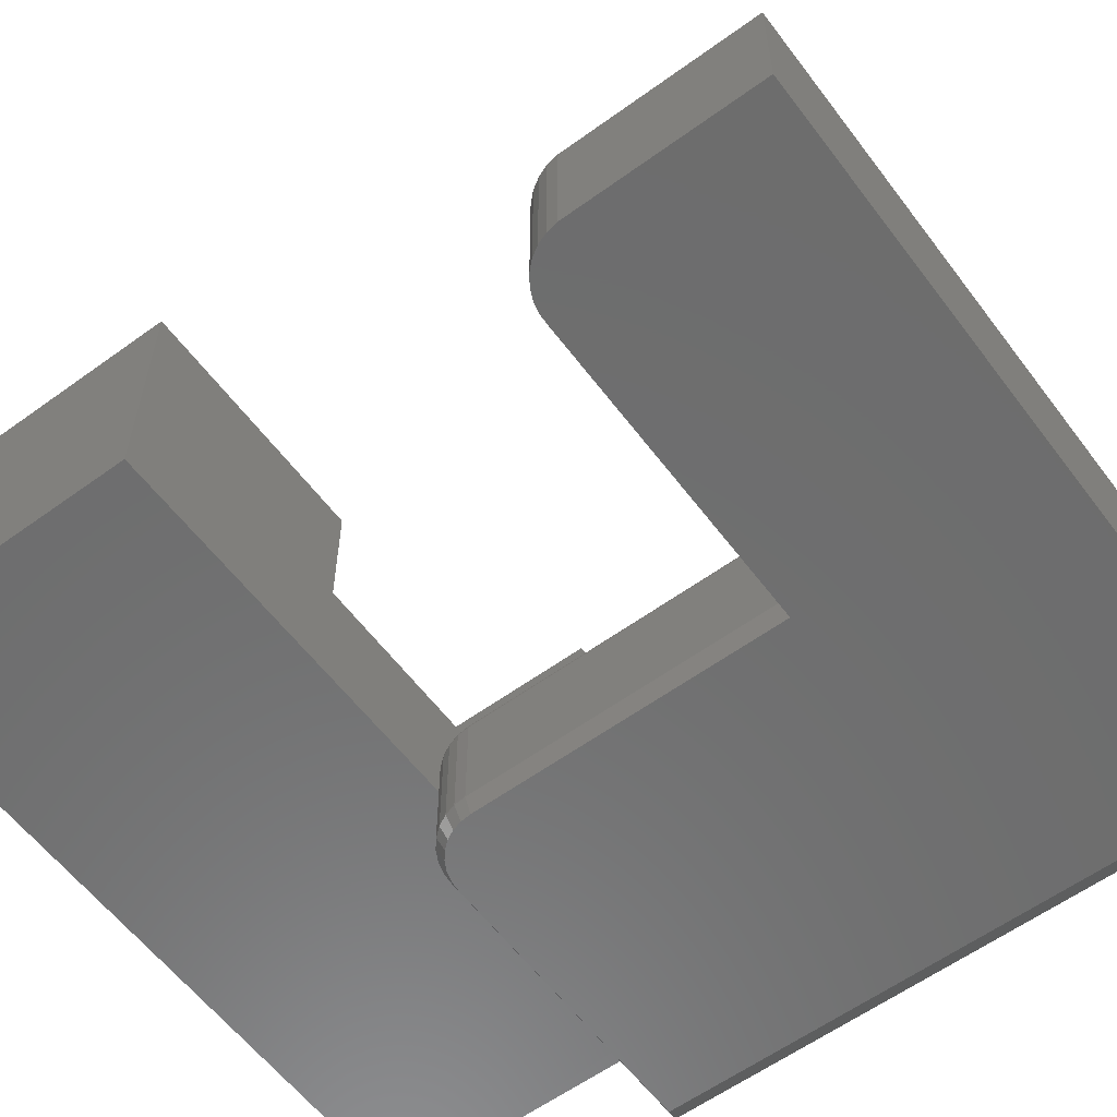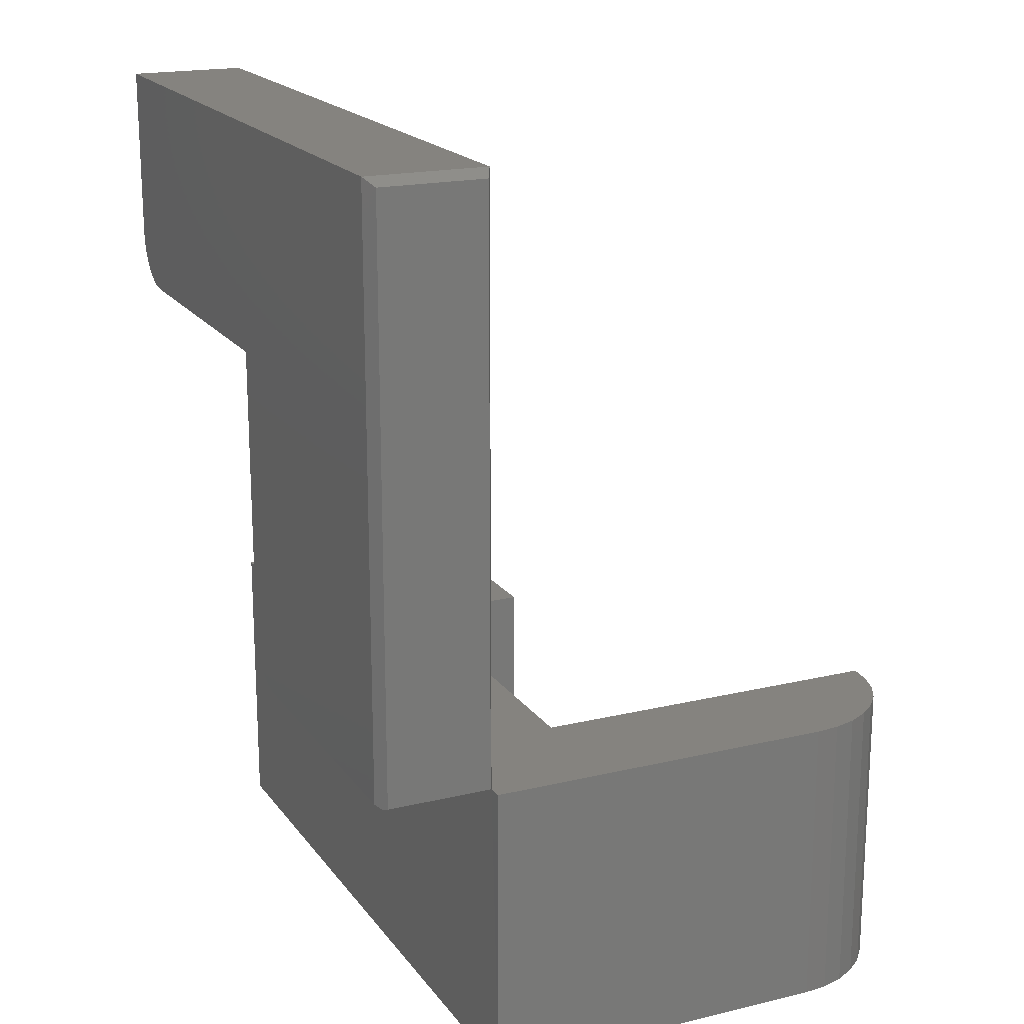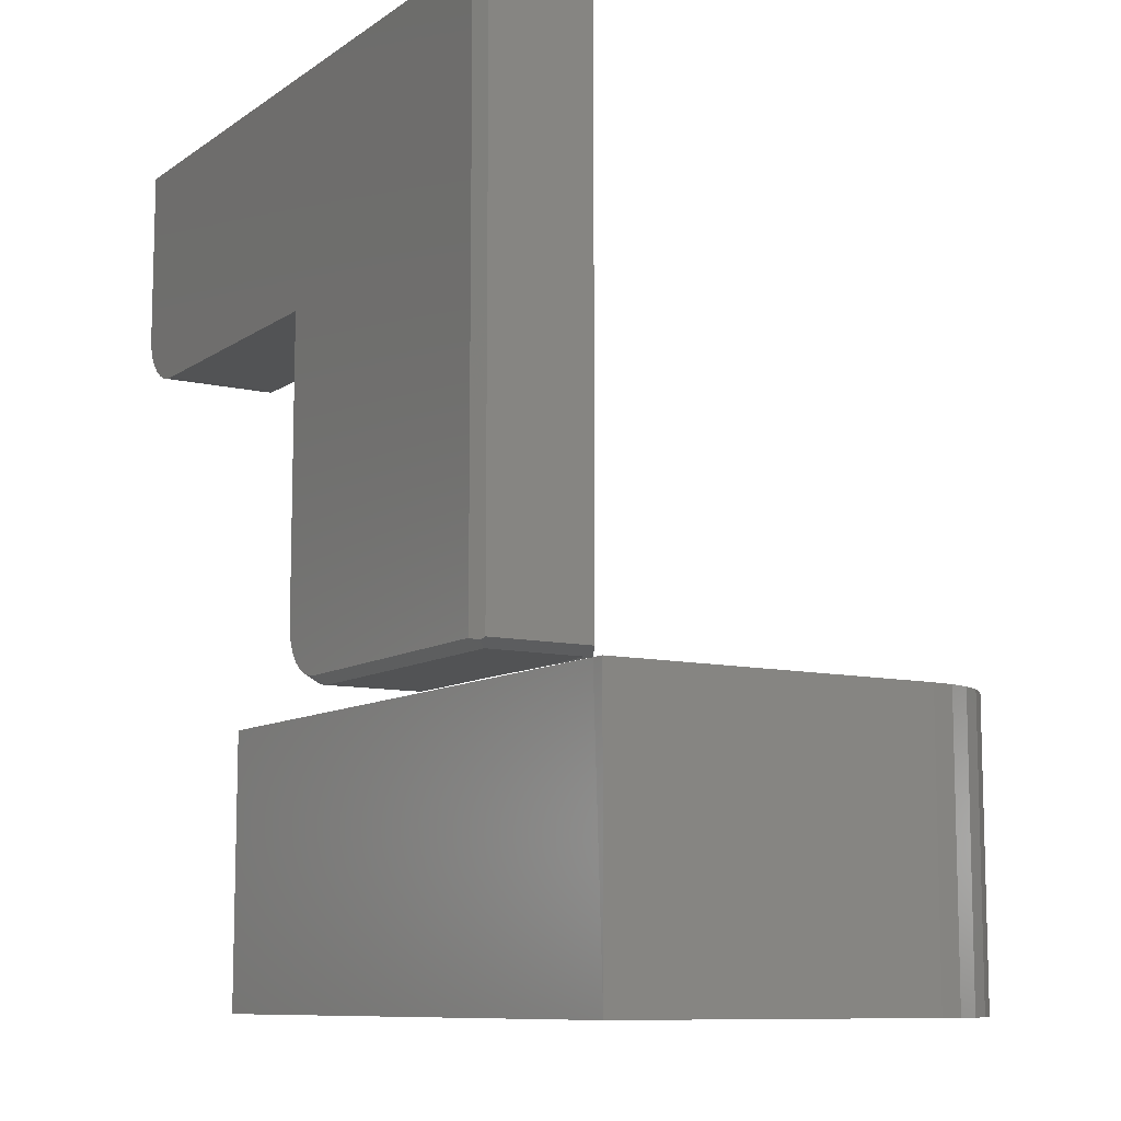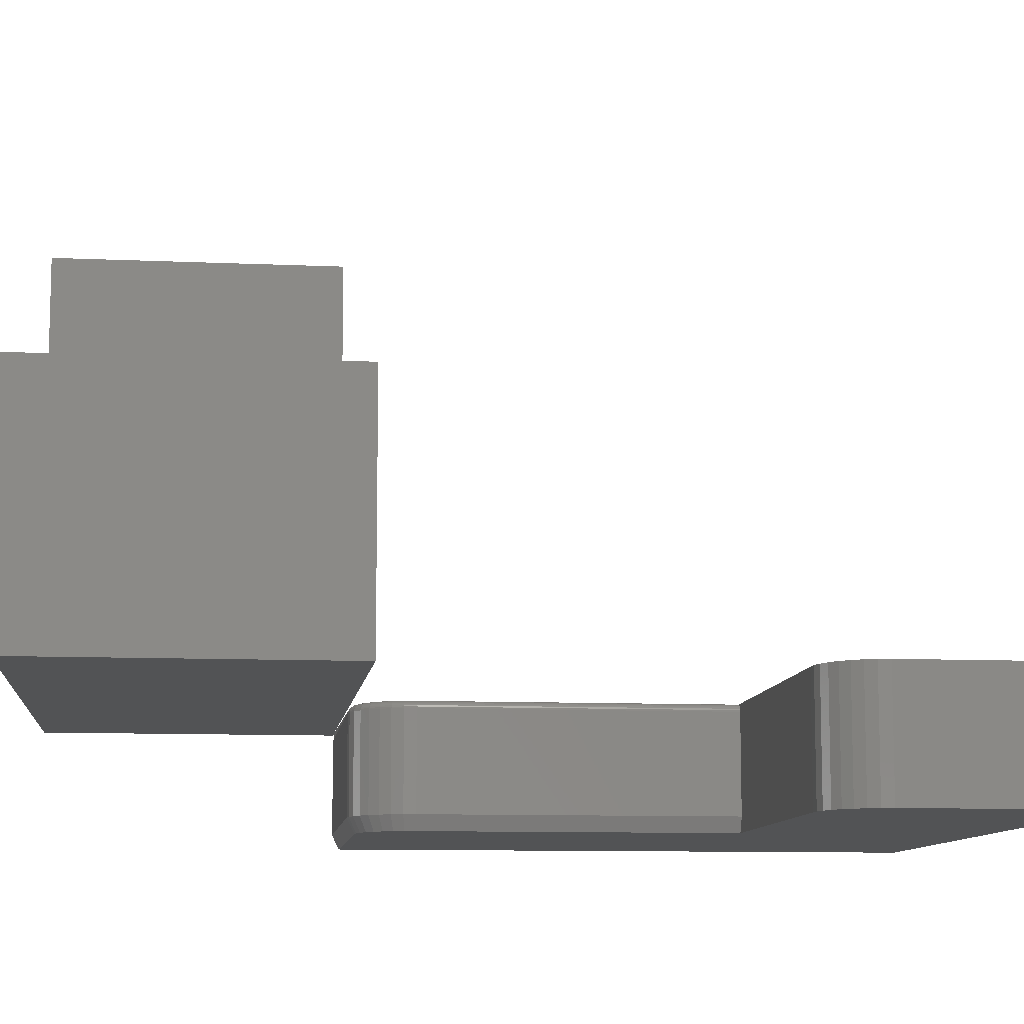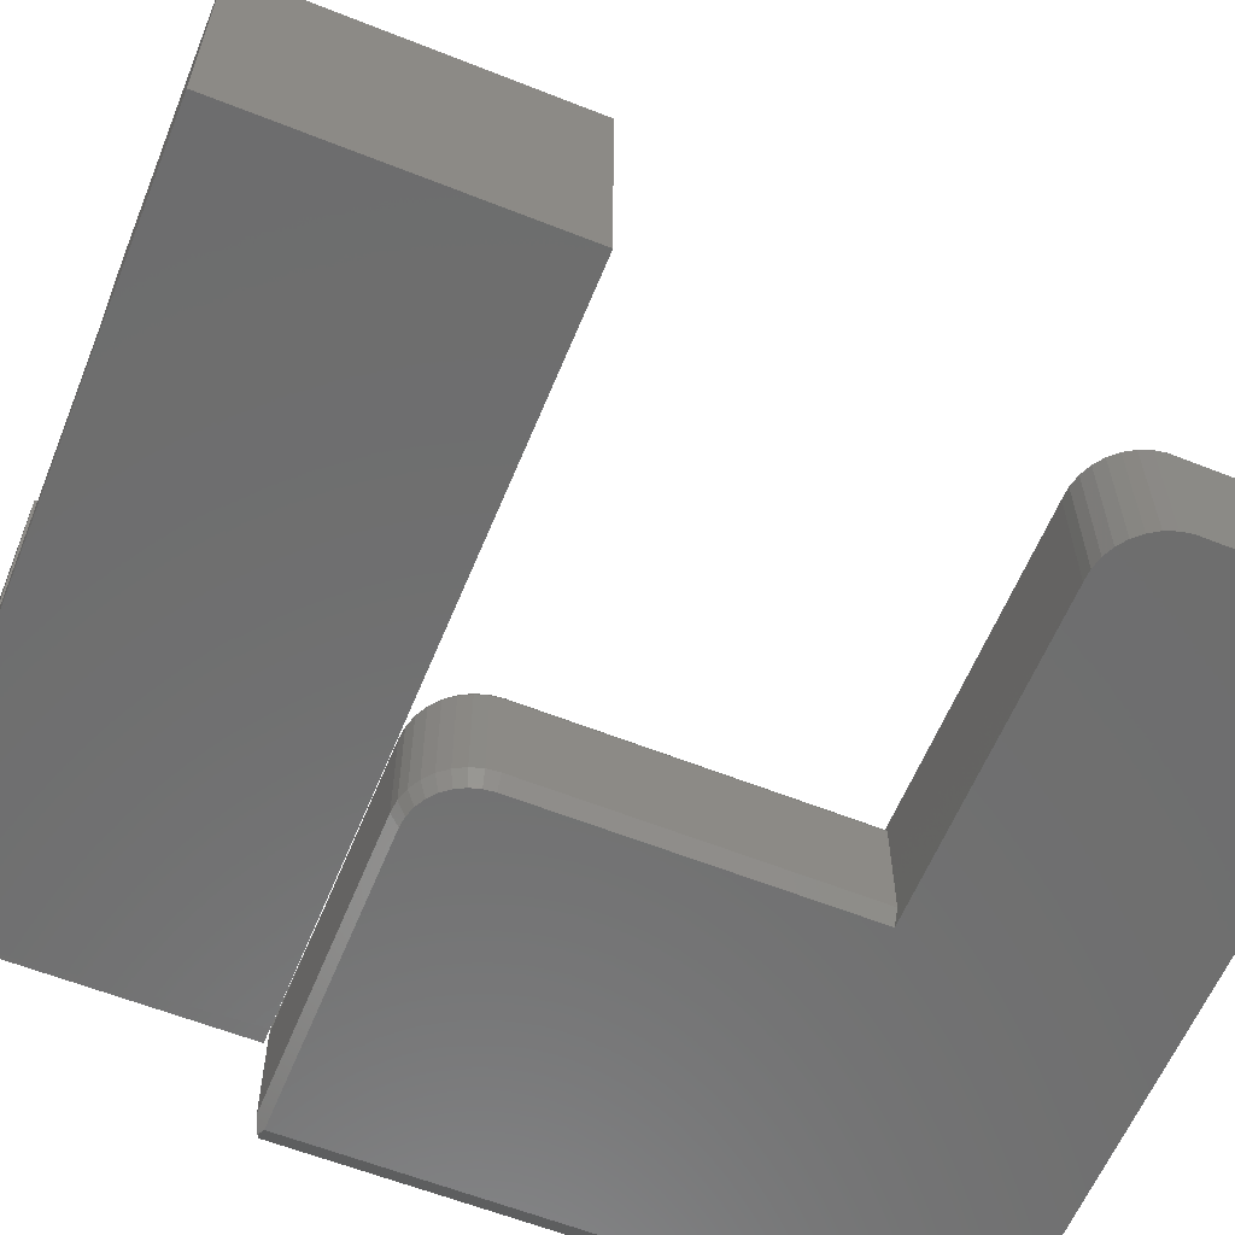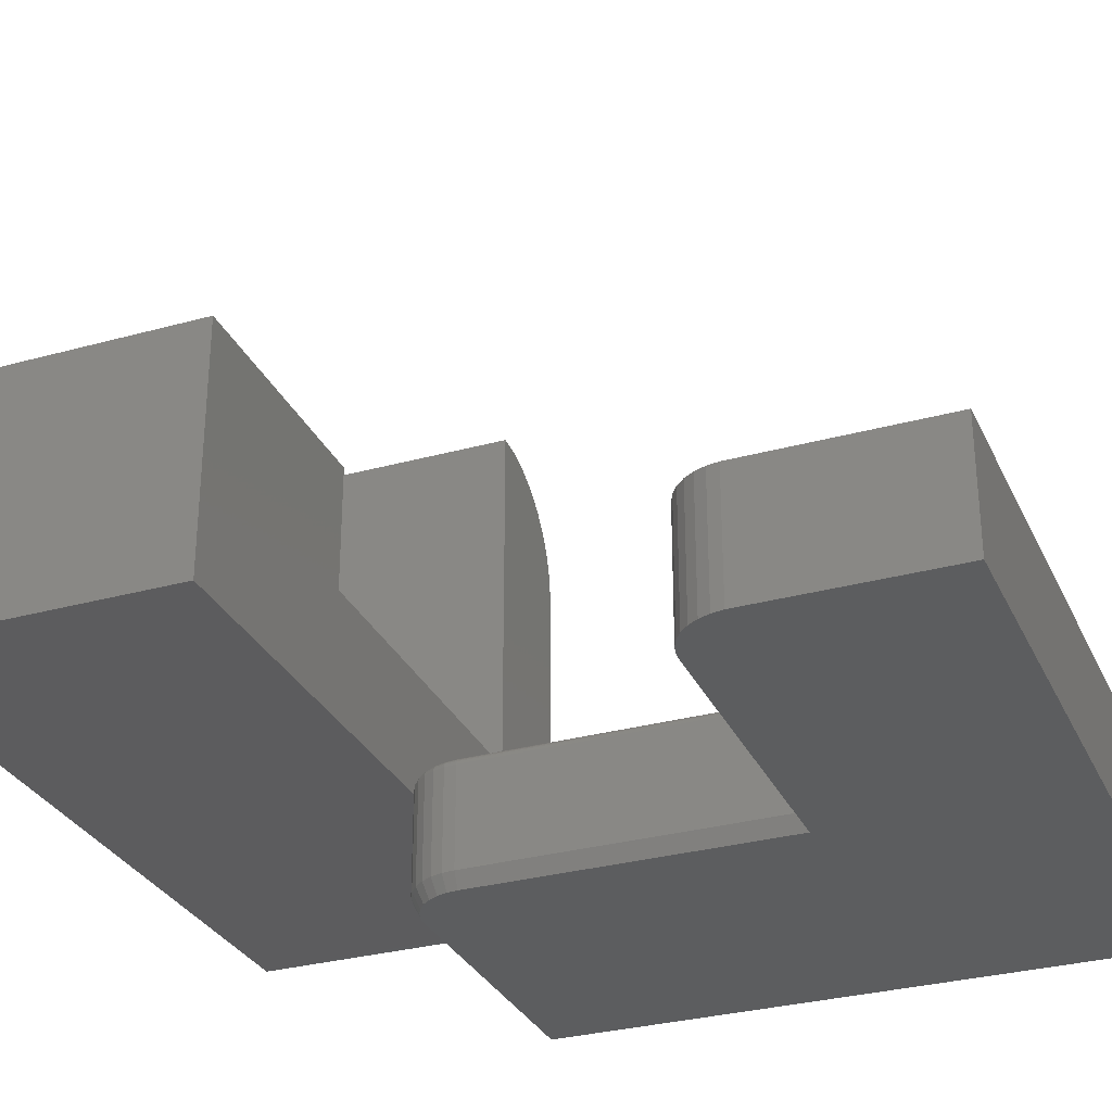
<metadata>
{"format":"stl","ext":"stl","renderer":"f3d","projection":"perspective","resolution":1024,"background":"white","views":[{"elev":-59.4,"azim":126.7,"up":"+Z"},{"elev":18.6,"azim":-114.5,"up":"+Y"},{"elev":-9.8,"azim":-121.4,"up":"+Y"},{"elev":-10.1,"azim":83.5,"up":"+Z"},{"elev":-60.4,"azim":67.9,"up":"+Z"},{"elev":-30.6,"azim":111.7,"up":"+Z"}]}
</metadata>
<code>
# stl→obj: 174 verts, 340 faces
v 0.1263 -0.3125 0.6224
v 0.1017 -0.3125 0.6199
v 0.07798 -0.3125 0.6128
v 0.05614 -0.3125 0.6011
v 0.037 -0.3125 0.5854
v 0.02129 -0.3125 0.5662
v 0.009615 -0.3125 0.5444
v 0.002427 -0.3125 0.5207
v 2.776e-17 -0.3125 0.4961
v 0 -0.3125 0.125
v 0.1263 -0.3125 0.2434
v 0.75 -0.3125 0.3697
v 0.4974 -0.3125 0.3697
v 0.75 -0.3125 0.1171
v 0.4974 -0.3125 0.2434
v 0 0 0.125
v 0.4974 6.574e-18 0.2434
v 0.01562 5.551e-17 0.125
v 0.1263 6.574e-18 0.2434
v 0.1263 2.761e-17 0.6224
v 2.776e-17 2.776e-17 0.4961
v 0.002427 2.912e-17 0.5207
v 0.009615 3.044e-17 0.5444
v 0.02129 3.165e-17 0.5662
v 0.037 3.271e-17 0.5854
v 0.05614 3.359e-17 0.6011
v 0.07798 3.423e-17 0.6128
v 0.1017 3.463e-17 0.6199
v 0.75 -4.382e-19 0.1171
v 0.4974 1.359e-17 0.3697
v 0.75 1.359e-17 0.3697
v 0.01562 0 0.01562
v 0 0.007812 0.007812
v 0.005208 0.005208 0.005208
v 0 0.007812 0.1172
v 0.01562 0 0.1172
v 0.01543 9.658e-05 0.1184
v 0.01398 0.0008216 0.1207
v 0.01279 0.001417 0.1217
v 0.3158 0.0001501 0.1187
v 0.3158 0 0.1172
v 0.3158 0.0005947 0.1202
v 0.3158 0.001317 0.1215
v 0.3158 0.002288 0.1227
v 0.3158 0.003472 0.1237
v 0.3158 0.004823 0.1244
v 0.3158 0.006288 0.1248
v 0.3158 0.007812 0.125
v 0.6868 0.3789 0.125
v 0.7098 0.3819 0.125
v 0.3711 0.3789 0.125
v 0.6985 0.3793 0.125
v 0.01562 0.6237 0.125
v 0.3711 0.06316 0.125
v 0.7204 0.3867 0.125
v 0.7299 0.3935 0.125
v 0.7378 0.402 0.125
v 0.744 0.4119 0.125
v 0.7481 0.4227 0.125
v 0.75 0.4342 0.125
v 0.75 0.6237 0.125
v 0.3266 0.008876 0.125
v 0.337 0.01203 0.125
v 0.3465 0.01714 0.125
v 0.3549 0.02402 0.125
v 0.3618 0.03241 0.125
v 0.3669 0.04198 0.125
v 0.3701 0.05236 0.125
v 0 0.6159 0.1172
v 0.75 0.4342 0
v 0.7481 0.4227 0
v 0.744 0.4119 0
v 0.7378 0.402 0
v 0.7299 0.3935 0
v 0.7204 0.3867 0
v 0.7098 0.3819 0
v 0.6985 0.3793 0
v 0.6868 0.3789 0
v 0.3158 0 0.01562
v 0.3789 0.06316 0.1172
v 0.3789 0.06316 0.01562
v 0.3789 0.3789 0.1172
v 0.3789 0.3789 0.01562
v 0.3777 0.05084 0.01562
v 0.3777 0.05084 0.1172
v 0.3741 0.03899 0.01562
v 0.3741 0.03899 0.1172
v 0.3683 0.02807 0.01562
v 0.3683 0.02807 0.1172
v 0.3604 0.0185 0.01562
v 0.3604 0.0185 0.1172
v 0.3509 0.01064 0.01562
v 0.3509 0.01064 0.1172
v 0.34 0.004808 0.01562
v 0.34 0.004808 0.1172
v 0.3281 0.001214 0.01562
v 0.3281 0.001214 0.1172
v 0 0.6159 0.007812
v 0.01562 0.6237 0
v 0.01562 0.007812 0
v 0.3711 0.3789 0
v 0.3266 0.008876 0
v 0.3158 0.007812 0
v 0.75 0.6237 0
v 0.3711 0.06316 0
v 0.3701 0.05236 0
v 0.3669 0.04198 0
v 0.3618 0.03241 0
v 0.3549 0.02402 0
v 0.3465 0.01714 0
v 0.337 0.01203 0
v 0.3741 0.3789 0.1244
v 0.3755 0.3789 0.1237
v 0.3767 0.3789 0.1227
v 0.3776 0.3789 0.1215
v 0.3784 0.3789 0.1202
v 0.3788 0.3789 0.1187
v 0.3788 0.06316 0.1187
v 0.3784 0.06316 0.1202
v 0.3776 0.06316 0.1215
v 0.3767 0.06316 0.1227
v 0.3755 0.06316 0.1237
v 0.3741 0.06316 0.1244
v 0.3727 0.06316 0.1248
v 0.3727 0.3789 0.1248
v 0.3716 0.05206 0.1248
v 0.373 0.05178 0.1244
v 0.3743 0.05151 0.1237
v 0.3755 0.05128 0.1227
v 0.3764 0.05109 0.1215
v 0.3772 0.05095 0.1202
v 0.3776 0.05087 0.1187
v 0.3269 0.007381 0.1248
v 0.3272 0.005944 0.1244
v 0.3274 0.004619 0.1237
v 0.3277 0.003458 0.1227
v 0.3279 0.002505 0.1215
v 0.328 0.001797 0.1202
v 0.3281 0.001361 0.1187
v 0.3376 0.01062 0.1248
v 0.3381 0.009263 0.1244
v 0.3386 0.008015 0.1237
v 0.3391 0.006922 0.1227
v 0.3395 0.006024 0.1215
v 0.3397 0.005357 0.1202
v 0.3399 0.004946 0.1187
v 0.3474 0.01587 0.1248
v 0.3482 0.01465 0.1244
v 0.3489 0.01353 0.1237
v 0.3496 0.01255 0.1227
v 0.3501 0.01174 0.1215
v 0.3505 0.01114 0.1202
v 0.3508 0.01077 0.1187
v 0.356 0.02295 0.1248
v 0.357 0.02191 0.1244
v 0.358 0.02095 0.1237
v 0.3588 0.02012 0.1227
v 0.3595 0.01943 0.1215
v 0.36 0.01892 0.1202
v 0.3603 0.0186 0.1187
v 0.3631 0.03156 0.1248
v 0.3643 0.03075 0.1244
v 0.3654 0.03 0.1237
v 0.3664 0.02934 0.1227
v 0.3672 0.0288 0.1215
v 0.3678 0.0284 0.1202
v 0.3682 0.02815 0.1187
v 0.3683 0.04139 0.1248
v 0.3697 0.04083 0.1244
v 0.3709 0.04032 0.1237
v 0.372 0.03986 0.1227
v 0.3729 0.03949 0.1215
v 0.3736 0.03922 0.1202
v 0.374 0.03905 0.1187
f 1 2 3
f 1 3 4
f 1 4 5
f 1 5 6
f 1 6 7
f 1 7 8
f 1 8 9
f 1 9 10
f 1 10 11
f 12 13 14
f 14 13 15
f 14 15 10
f 10 15 11
f 16 17 18
f 19 17 16
f 20 19 16
f 20 16 21
f 20 21 22
f 20 22 23
f 20 23 24
f 20 24 25
f 20 25 26
f 20 26 27
f 20 27 28
f 18 17 29
f 29 17 30
f 29 30 31
f 9 21 10
f 10 21 16
f 21 9 22
f 22 9 8
f 22 8 23
f 23 8 7
f 23 7 24
f 24 7 6
f 24 6 25
f 25 6 5
f 25 5 26
f 26 5 4
f 26 4 27
f 27 4 3
f 27 3 28
f 28 3 2
f 28 2 20
f 20 2 1
f 11 19 1
f 1 19 20
f 15 17 11
f 11 17 19
f 30 17 13
f 13 17 15
f 31 30 12
f 12 30 13
f 29 31 14
f 14 31 12
f 29 14 18
f 18 14 10
f 18 10 16
f 32 33 34
f 35 33 32
f 35 32 36
f 35 36 37
f 35 37 38
f 35 38 39
f 35 39 18
f 36 40 37
f 36 41 40
f 40 42 37
f 37 42 38
f 38 42 43
f 38 43 39
f 43 44 39
f 18 39 44
f 18 44 45
f 18 45 46
f 18 46 47
f 18 47 48
f 49 50 51
f 49 52 50
f 53 18 54
f 53 54 51
f 53 51 50
f 53 50 55
f 53 55 56
f 53 56 57
f 53 57 58
f 53 58 59
f 53 59 60
f 53 60 61
f 54 18 48
f 54 48 62
f 54 62 63
f 54 63 64
f 54 64 65
f 54 65 66
f 54 66 67
f 54 67 68
f 18 53 35
f 35 53 69
f 70 60 71
f 71 60 59
f 71 59 72
f 72 59 58
f 72 58 73
f 73 58 57
f 73 57 74
f 74 57 56
f 74 56 75
f 75 56 55
f 75 55 76
f 76 55 50
f 76 50 77
f 77 50 52
f 77 52 78
f 78 52 49
f 36 32 41
f 41 32 79
f 80 81 82
f 82 81 83
f 81 80 84
f 84 80 85
f 84 85 86
f 86 85 87
f 86 87 88
f 88 87 89
f 88 89 90
f 90 89 91
f 90 91 92
f 92 91 93
f 92 93 94
f 94 93 95
f 94 95 96
f 96 95 97
f 96 97 79
f 79 97 41
f 98 99 33
f 33 99 100
f 33 100 34
f 101 76 78
f 76 77 78
f 100 102 103
f 99 104 70
f 99 70 71
f 99 71 72
f 99 72 73
f 99 73 74
f 99 74 75
f 99 75 76
f 99 76 101
f 99 101 105
f 99 105 100
f 105 106 107
f 105 107 108
f 105 108 109
f 105 109 110
f 105 110 111
f 105 111 102
f 105 102 100
f 83 101 78
f 49 112 113
f 49 113 114
f 49 114 115
f 49 115 116
f 49 116 117
f 49 117 82
f 49 82 83
f 49 83 78
f 61 104 53
f 53 104 99
f 103 79 100
f 100 79 32
f 100 32 34
f 81 105 83
f 83 105 101
f 79 103 96
f 96 103 102
f 96 102 94
f 94 102 111
f 94 111 92
f 92 111 110
f 92 110 90
f 90 110 109
f 90 109 88
f 88 109 108
f 88 108 86
f 86 108 107
f 86 107 84
f 84 107 106
f 84 106 81
f 81 106 105
f 80 82 118
f 118 82 117
f 118 117 119
f 119 117 116
f 119 116 120
f 120 116 115
f 120 115 121
f 121 115 114
f 121 114 122
f 122 114 113
f 122 113 123
f 123 113 112
f 123 112 124
f 124 112 125
f 124 125 54
f 54 125 51
f 54 68 124
f 124 68 126
f 124 126 123
f 123 126 127
f 123 127 122
f 122 127 128
f 122 128 121
f 121 128 129
f 121 129 120
f 120 129 130
f 120 130 119
f 119 130 131
f 119 131 118
f 118 131 132
f 118 132 80
f 80 132 85
f 62 48 133
f 133 48 47
f 133 47 134
f 134 47 46
f 134 46 135
f 135 46 45
f 135 45 136
f 136 45 44
f 136 44 137
f 137 44 43
f 137 43 138
f 138 43 42
f 138 42 139
f 139 42 40
f 139 40 97
f 97 40 41
f 63 62 140
f 140 62 133
f 140 133 141
f 141 133 134
f 141 134 142
f 142 134 135
f 142 135 143
f 143 135 136
f 143 136 144
f 144 136 137
f 144 137 145
f 145 137 138
f 145 138 146
f 146 138 139
f 146 139 95
f 95 139 97
f 64 63 147
f 147 63 140
f 147 140 148
f 148 140 141
f 148 141 149
f 149 141 142
f 149 142 150
f 150 142 143
f 150 143 151
f 151 143 144
f 151 144 152
f 152 144 145
f 152 145 153
f 153 145 146
f 153 146 93
f 93 146 95
f 65 64 154
f 154 64 147
f 154 147 155
f 155 147 148
f 155 148 156
f 156 148 149
f 156 149 157
f 157 149 150
f 157 150 158
f 158 150 151
f 158 151 159
f 159 151 152
f 159 152 160
f 160 152 153
f 160 153 91
f 91 153 93
f 66 65 161
f 161 65 154
f 161 154 162
f 162 154 155
f 162 155 163
f 163 155 156
f 163 156 164
f 164 156 157
f 164 157 165
f 165 157 158
f 165 158 166
f 166 158 159
f 166 159 167
f 167 159 160
f 167 160 89
f 89 160 91
f 67 66 168
f 168 66 161
f 168 161 169
f 169 161 162
f 169 162 170
f 170 162 163
f 170 163 171
f 171 163 164
f 171 164 172
f 172 164 165
f 172 165 173
f 173 165 166
f 173 166 174
f 174 166 167
f 174 167 87
f 87 167 89
f 68 67 126
f 126 67 168
f 126 168 127
f 127 168 169
f 127 169 128
f 128 169 170
f 128 170 129
f 129 170 171
f 129 171 130
f 130 171 172
f 130 172 131
f 131 172 173
f 131 173 132
f 132 173 174
f 132 174 85
f 85 174 87
f 69 98 35
f 35 98 33
f 53 99 69
f 69 99 98
f 60 70 61
f 61 70 104

</code>
